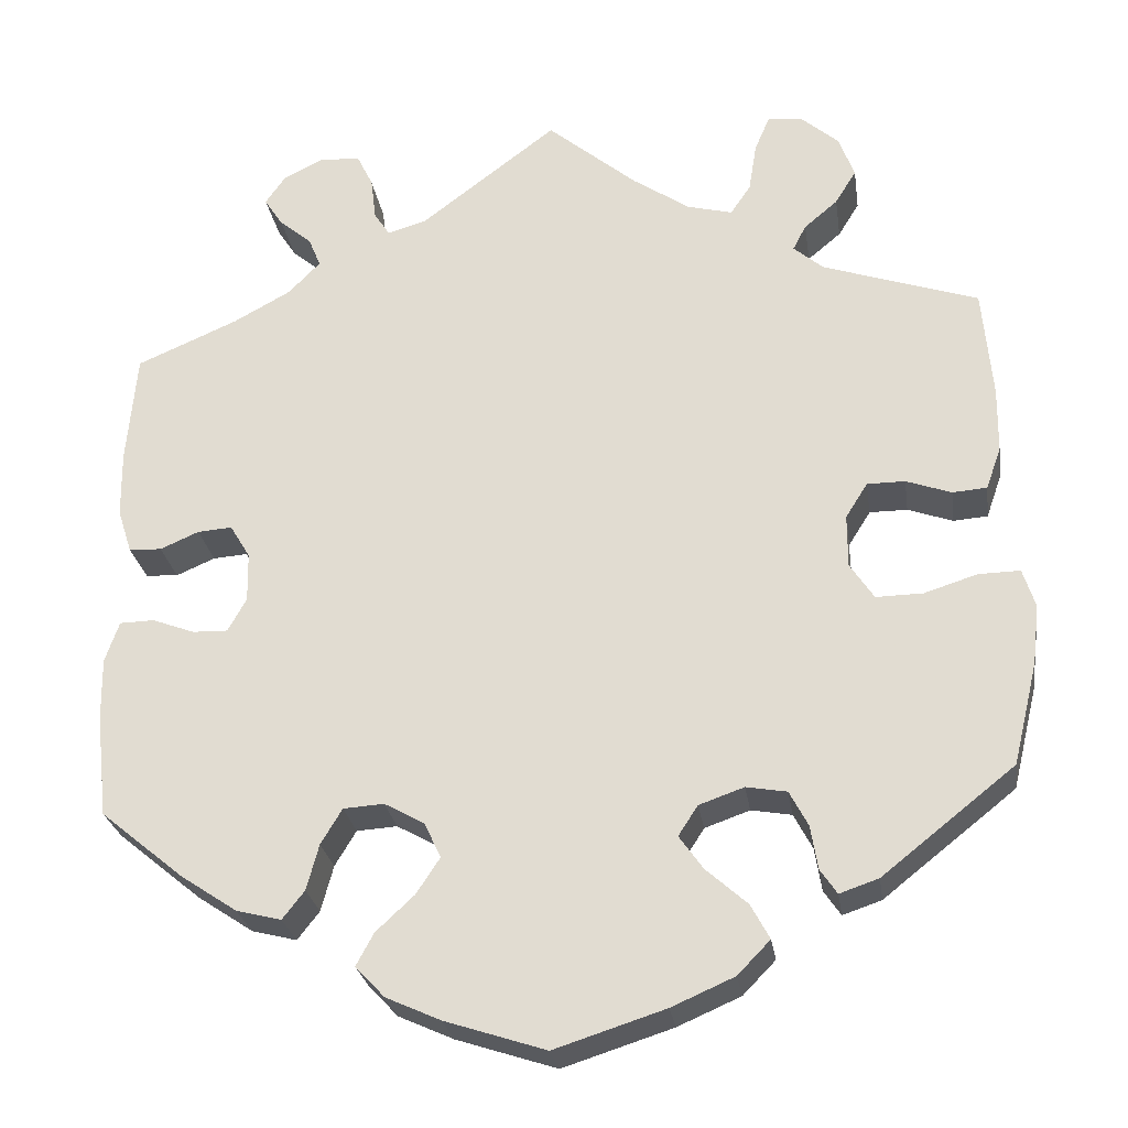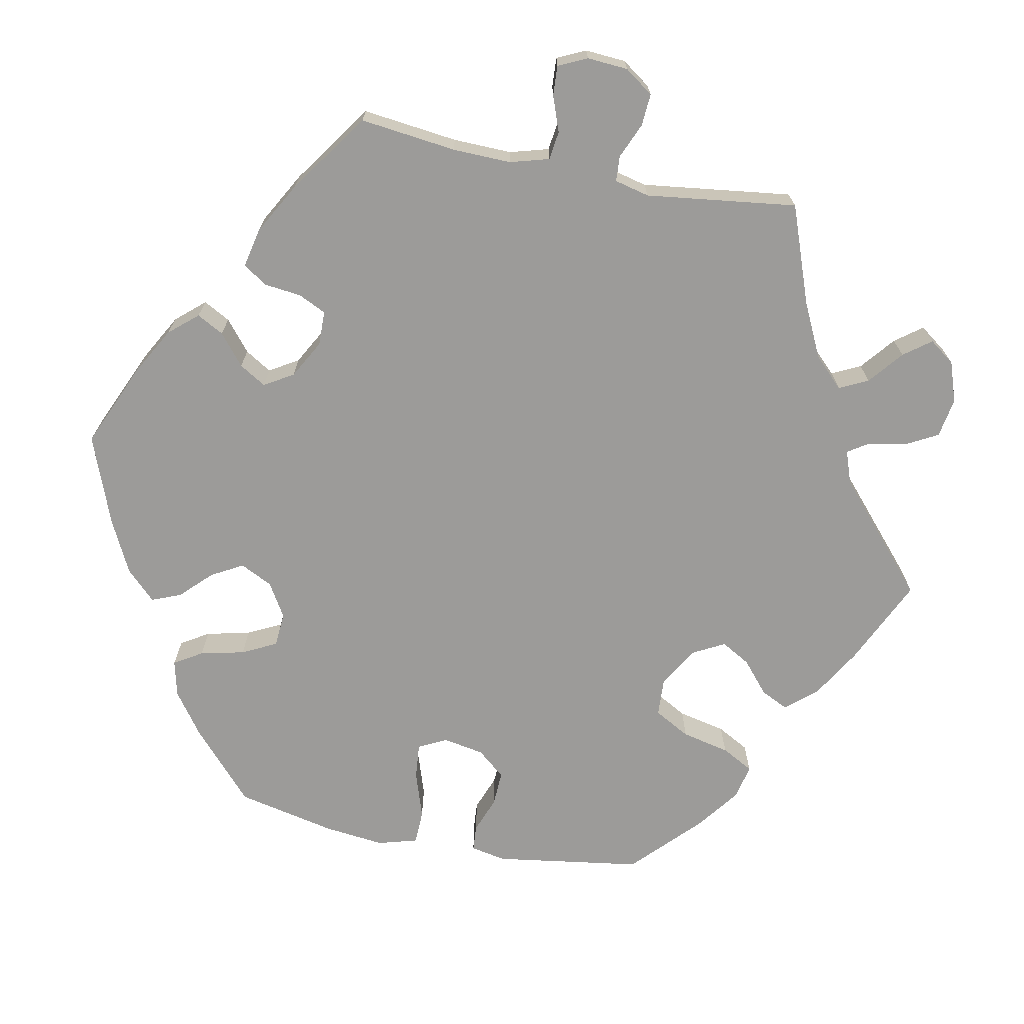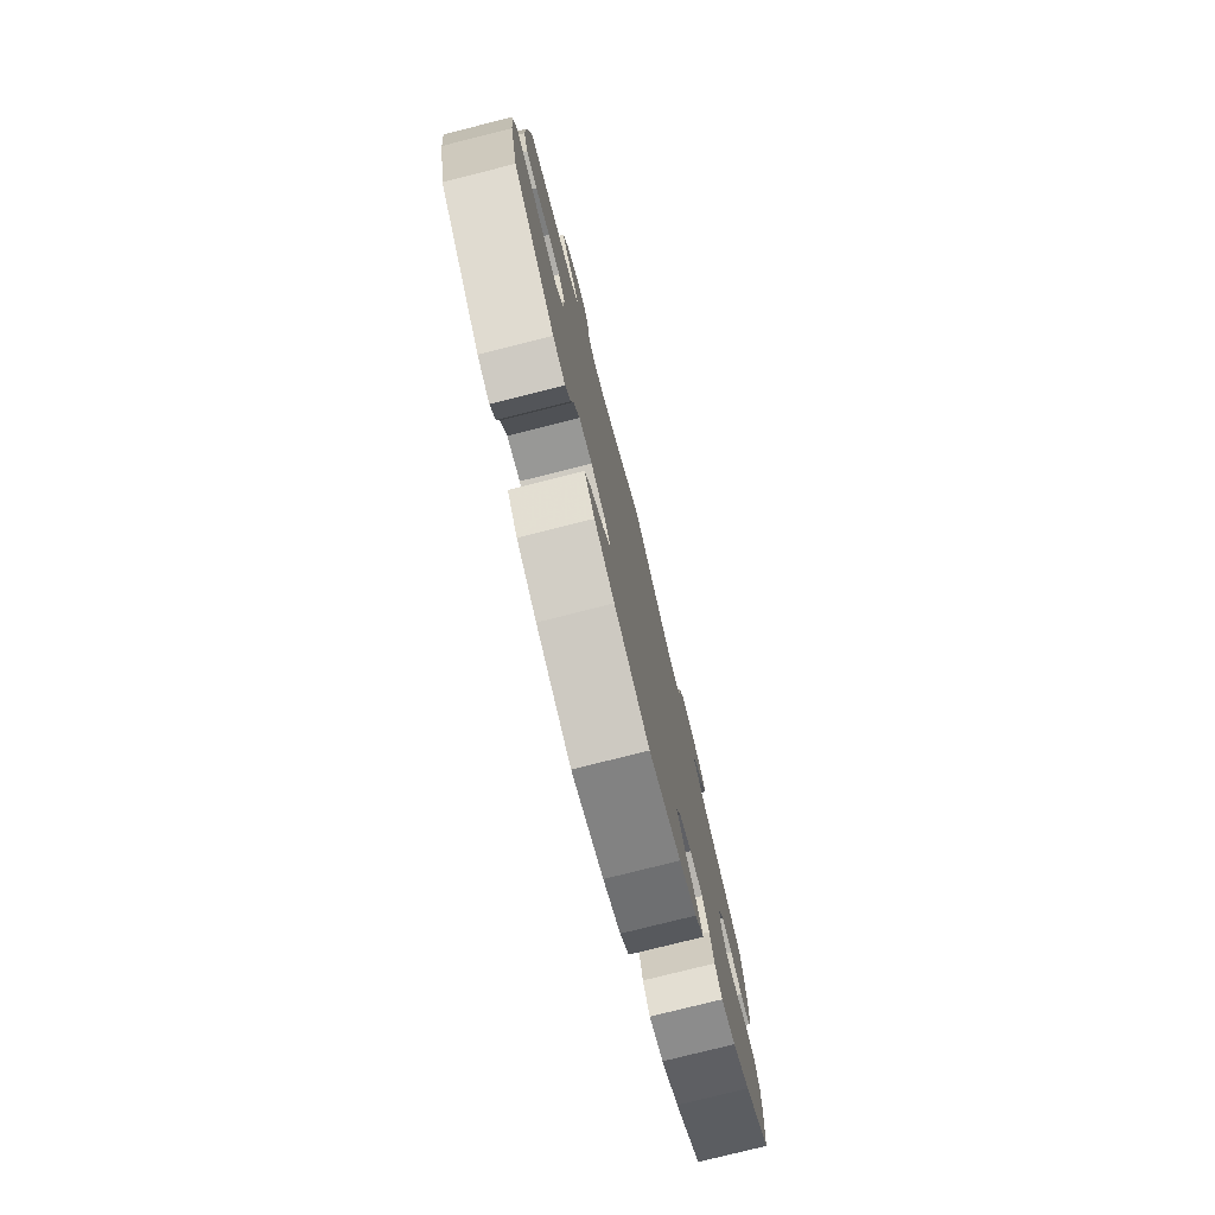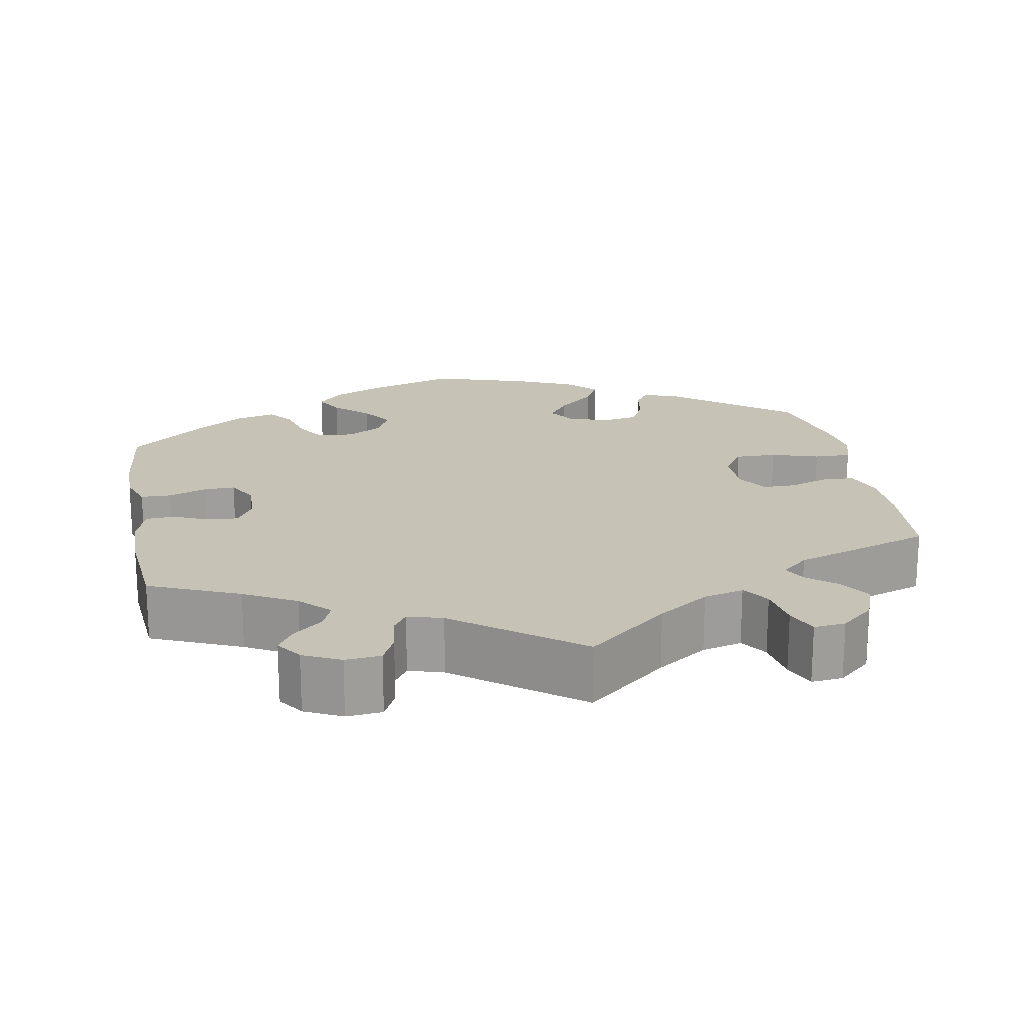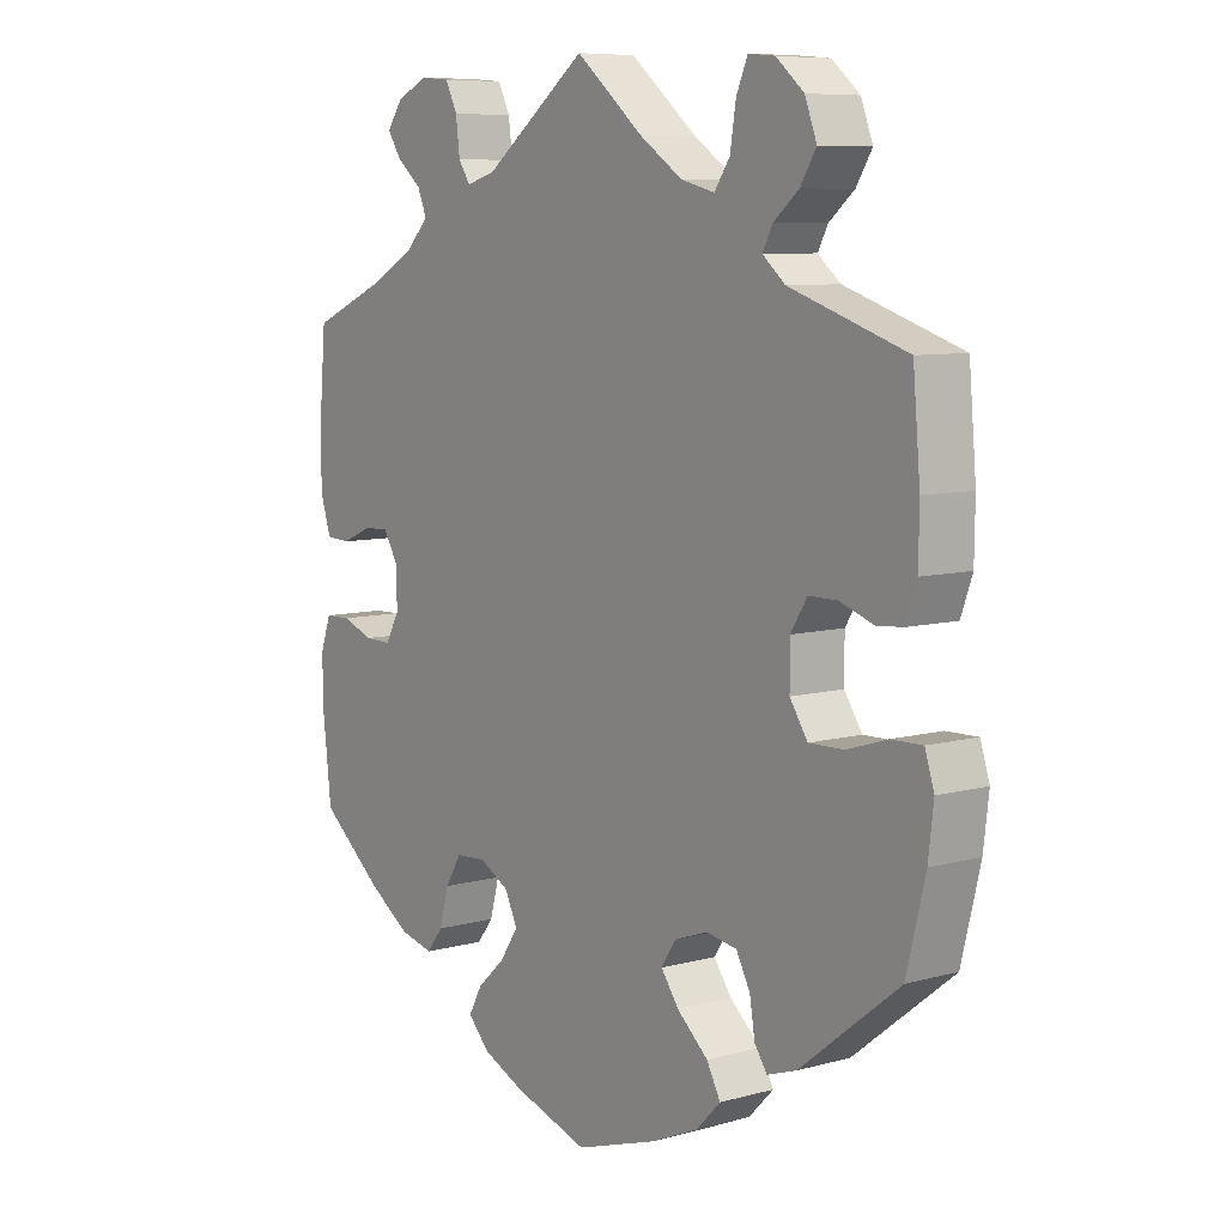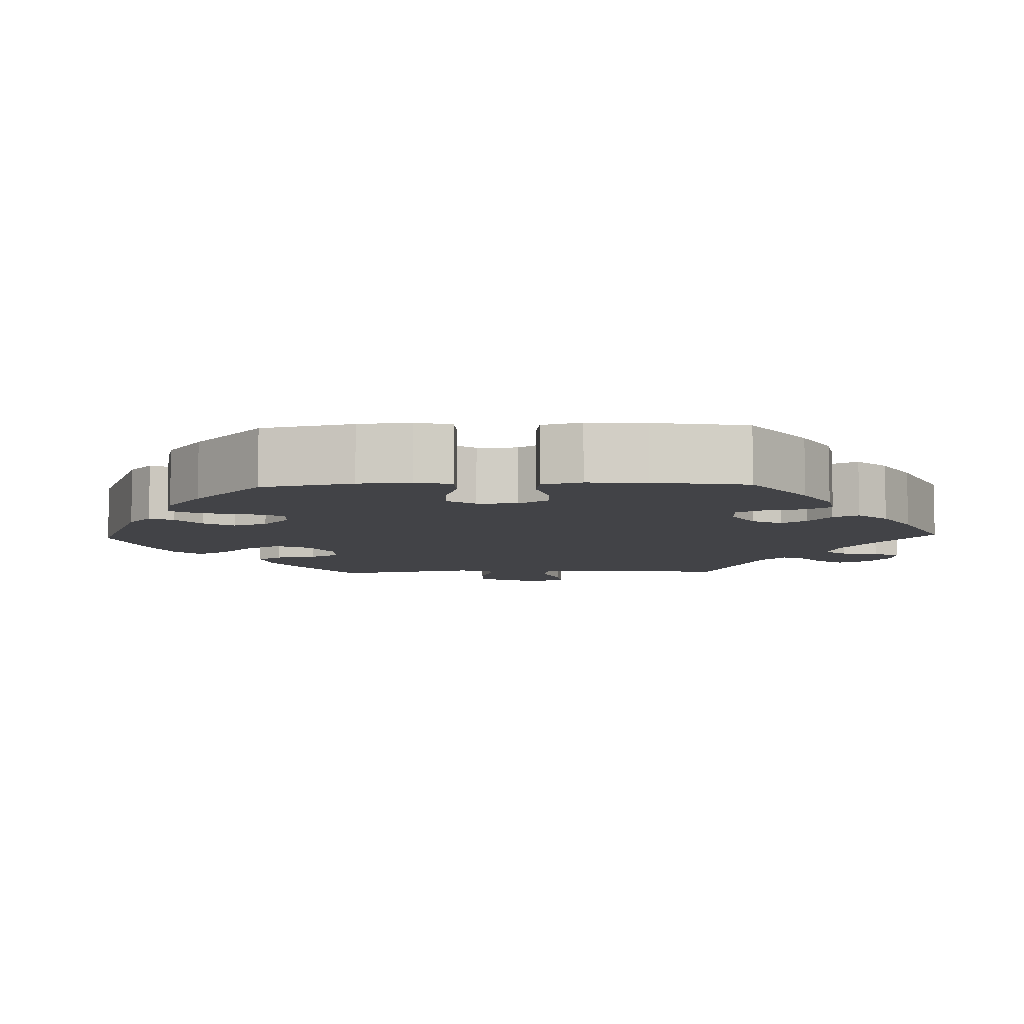
<metadata>
{"format":"obj","ext":"obj","renderer":"f3d","projection":"perspective","resolution":1024,"background":"white","views":[{"elev":-26.3,"azim":8.4,"up":"+Z"},{"elev":-69.9,"azim":-41.2,"up":"+Y"},{"elev":-77.8,"azim":104.1,"up":"+Z"},{"elev":19.2,"azim":-10.4,"up":"+Y"},{"elev":7.9,"azim":52.6,"up":"+Z"},{"elev":-7.4,"azim":-148.0,"up":"+Y"}]}
</metadata>
<code>
v 0.102 0.07 0.493
v 0.167 0.07 0.449
v 0.218 0.07 0.436
v 0.241 0.07 0.47
v 0.25 0.07 0.526
v 0.267 0.07 0.566
v 0.307 0.07 0.562
v 0.349 0.07 0.526
v 0.367 0.07 0.478
v 0.343 0.07 0.439
v 0.305 0.07 0.407
v 0.29 0.07 0.378
v 0.324 0.07 0.349
v 0.5 0.07 0.29
v 0.511 0.07 0.165
v 0.51 0.07 0.091
v 0.493 0.07 0.043
v 0.454 0.07 0.04
v 0.403 0.07 0.058
v 0.36 0.07 0.058
v 0.335 0.07 0.018
v 0.335 0.07 -0.042
v 0.362 0.07 -0.083
v 0.415 0.07 -0.082
v 0.475 0.07 -0.063
v 0.522 0.07 -0.062
v 0.536 0.07 -0.106
v 0.528 0.07 -0.174
v 0.5 0.07 -0.289
v 0.35 0.07 -0.408
v 0.306 0.07 -0.423
v 0.287 0.07 -0.395
v 0.279 0.07 -0.346
v 0.258 0.07 -0.306
v 0.212 0.07 -0.298
v 0.161 0.07 -0.316
v 0.139 0.07 -0.35
v 0.166 0.07 -0.388
v 0.213 0.07 -0.43
v 0.234 0.07 -0.469
v 0.197 0.07 -0.507
v 0.126 0.07 -0.538
v 0.001 0.07 -0.578
v -0.113 0.07 -0.541
v -0.175 0.07 -0.513
v -0.208 0.07 -0.478
v -0.188 0.07 -0.441
v -0.145 0.07 -0.401
v -0.118 0.07 -0.36
v -0.137 0.07 -0.32
v -0.182 0.07 -0.295
v -0.228 0.07 -0.298
v -0.252 0.07 -0.338
v -0.266 0.07 -0.39
v -0.291 0.07 -0.422
v -0.342 0.07 -0.409
v -0.405 0.07 -0.367
v -0.5 0.07 -0.289
v -0.513 0.07 -0.172
v -0.514 0.07 -0.102
v -0.498 0.07 -0.056
v -0.459 0.07 -0.055
v -0.411 0.07 -0.073
v -0.371 0.07 -0.074
v -0.35 0.07 -0.036
v -0.351 0.07 0.02
v -0.374 0.07 0.058
v -0.413 0.07 0.055
v -0.457 0.07 0.036
v -0.494 0.07 0.038
v -0.51 0.07 0.088
v -0.511 0.07 0.163
v -0.5 0.07 0.289
v -0.386 0.07 0.338
v -0.32 0.07 0.374
v -0.284 0.07 0.411
v -0.298 0.07 0.445
v -0.335 0.07 0.476
v -0.356 0.07 0.508
v -0.333 0.07 0.541
v -0.286 0.07 0.564
v -0.241 0.07 0.56
v -0.223 0.07 0.523
v -0.217 0.07 0.474
v -0.199 0.07 0.447
v -0.155 0.07 0.46
v 0 0.07 0.578
v 0.102 0 0.493
v 0.167 0 0.449
v 0.218 0 0.436
v 0.241 0 0.47
v 0.25 0 0.526
v 0.267 0 0.566
v 0.307 0 0.562
v 0.349 0 0.526
v 0.367 0 0.478
v 0.343 0 0.439
v 0.305 0 0.407
v 0.29 0 0.378
v 0.324 0 0.349
v 0.5 0 0.29
v 0.511 0 0.165
v 0.51 0 0.091
v 0.493 0 0.043
v 0.454 0 0.04
v 0.403 0 0.058
v 0.36 0 0.058
v 0.335 0 0.018
v 0.335 0 -0.042
v 0.362 0 -0.083
v 0.415 0 -0.082
v 0.475 0 -0.063
v 0.522 0 -0.062
v 0.536 0 -0.106
v 0.528 0 -0.174
v 0.5 0 -0.289
v 0.35 0 -0.408
v 0.306 0 -0.423
v 0.287 0 -0.395
v 0.279 0 -0.346
v 0.258 0 -0.306
v 0.212 0 -0.298
v 0.161 0 -0.316
v 0.139 0 -0.35
v 0.166 0 -0.388
v 0.213 0 -0.43
v 0.234 0 -0.469
v 0.197 0 -0.507
v 0.126 0 -0.538
v 0.001 0 -0.578
v -0.113 0 -0.541
v -0.175 0 -0.513
v -0.208 0 -0.478
v -0.188 0 -0.441
v -0.145 0 -0.401
v -0.118 0 -0.36
v -0.137 0 -0.32
v -0.182 0 -0.295
v -0.228 0 -0.298
v -0.252 0 -0.338
v -0.266 0 -0.39
v -0.291 0 -0.422
v -0.342 0 -0.409
v -0.405 0 -0.367
v -0.5 0 -0.289
v -0.513 0 -0.172
v -0.514 0 -0.102
v -0.498 0 -0.056
v -0.459 0 -0.055
v -0.411 0 -0.073
v -0.371 0 -0.074
v -0.35 0 -0.036
v -0.351 0 0.02
v -0.374 0 0.058
v -0.413 0 0.055
v -0.457 0 0.036
v -0.494 0 0.038
v -0.51 0 0.088
v -0.511 0 0.163
v -0.5 0 0.289
v -0.386 0 0.338
v -0.32 0 0.374
v -0.284 0 0.411
v -0.298 0 0.445
v -0.335 0 0.476
v -0.356 0 0.508
v -0.333 0 0.541
v -0.286 0 0.564
v -0.241 0 0.56
v -0.223 0 0.523
v -0.217 0 0.474
v -0.199 0 0.447
v -0.155 0 0.46
v 0 0 0.578
f 86 87 1
f 85 86 1 2
f 81 82 83 84
f 81 84 85
f 80 81 85
f 77 78 79 80
f 76 77 80 85
f 75 76 85 2
f 71 72 73 74
f 68 69 70 71
f 67 68 71 74
f 66 67 74 75
f 60 61 62 63
f 60 63 64
f 59 60 64
f 58 59 64
f 57 58 64
f 56 57 64 65
f 53 54 55 56
f 52 53 56 65
f 45 46 47 48
f 45 48 49
f 44 45 49
f 43 44 49
f 42 43 49 50
f 38 39 40 41
f 37 38 41 42
f 30 31 32 33
f 30 33 34
f 29 30 34
f 28 29 34 35
f 24 25 26 27
f 23 24 27 28
f 16 17 18 19
f 16 19 20
f 13 14 15 16
f 12 13 16 20
f 8 9 10 11
f 8 11 12
f 7 8 12
f 4 5 6 7
f 3 4 7 12
f 51 52 65 66
f 50 51 66 75
f 37 42 50 75
f 36 37 75 2
f 23 28 35 36
f 22 23 36
f 21 22 36 2
f 12 20 21
f 2 3 12 21
f 88 174 173
f 89 88 173 172
f 171 170 169 168
f 172 171 168
f 172 168 167
f 167 166 165 164
f 172 167 164 163
f 89 172 163 162
f 161 160 159 158
f 158 157 156 155
f 161 158 155 154
f 162 161 154 153
f 150 149 148 147
f 151 150 147
f 151 147 146
f 151 146 145
f 151 145 144
f 152 151 144 143
f 143 142 141 140
f 152 143 140 139
f 135 134 133 132
f 136 135 132
f 136 132 131
f 136 131 130
f 137 136 130 129
f 128 127 126 125
f 129 128 125 124
f 120 119 118 117
f 121 120 117
f 121 117 116
f 122 121 116 115
f 114 113 112 111
f 115 114 111 110
f 106 105 104 103
f 107 106 103
f 103 102 101 100
f 107 103 100 99
f 98 97 96 95
f 99 98 95
f 99 95 94
f 94 93 92 91
f 99 94 91 90
f 153 152 139 138
f 162 153 138 137
f 162 137 129 124
f 89 162 124 123
f 123 122 115 110
f 123 110 109
f 89 123 109 108
f 108 107 99
f 108 99 90 89
f 1 88 89 2
f 2 89 90 3
f 3 90 91 4
f 4 91 92 5
f 5 92 93 6
f 6 93 94 7
f 7 94 95 8
f 8 95 96 9
f 9 96 97 10
f 10 97 98 11
f 11 98 99 12
f 12 99 100 13
f 13 100 101 14
f 14 101 102 15
f 15 102 103 16
f 16 103 104 17
f 17 104 105 18
f 18 105 106 19
f 19 106 107 20
f 20 107 108 21
f 21 108 109 22
f 22 109 110 23
f 23 110 111 24
f 24 111 112 25
f 25 112 113 26
f 26 113 114 27
f 27 114 115 28
f 28 115 116 29
f 29 116 117 30
f 30 117 118 31
f 31 118 119 32
f 32 119 120 33
f 33 120 121 34
f 34 121 122 35
f 35 122 123 36
f 36 123 124 37
f 37 124 125 38
f 38 125 126 39
f 39 126 127 40
f 40 127 128 41
f 41 128 129 42
f 42 129 130 43
f 43 130 131 44
f 44 131 132 45
f 45 132 133 46
f 46 133 134 47
f 47 134 135 48
f 48 135 136 49
f 49 136 137 50
f 50 137 138 51
f 51 138 139 52
f 52 139 140 53
f 53 140 141 54
f 54 141 142 55
f 55 142 143 56
f 56 143 144 57
f 57 144 145 58
f 58 145 146 59
f 59 146 147 60
f 60 147 148 61
f 61 148 149 62
f 62 149 150 63
f 63 150 151 64
f 64 151 152 65
f 65 152 153 66
f 66 153 154 67
f 67 154 155 68
f 68 155 156 69
f 69 156 157 70
f 70 157 158 71
f 71 158 159 72
f 72 159 160 73
f 73 160 161 74
f 74 161 162 75
f 75 162 163 76
f 76 163 164 77
f 77 164 165 78
f 78 165 166 79
f 79 166 167 80
f 80 167 168 81
f 81 168 169 82
f 82 169 170 83
f 83 170 171 84
f 84 171 172 85
f 85 172 173 86
f 86 173 174 87
f 87 174 88 1

</code>
